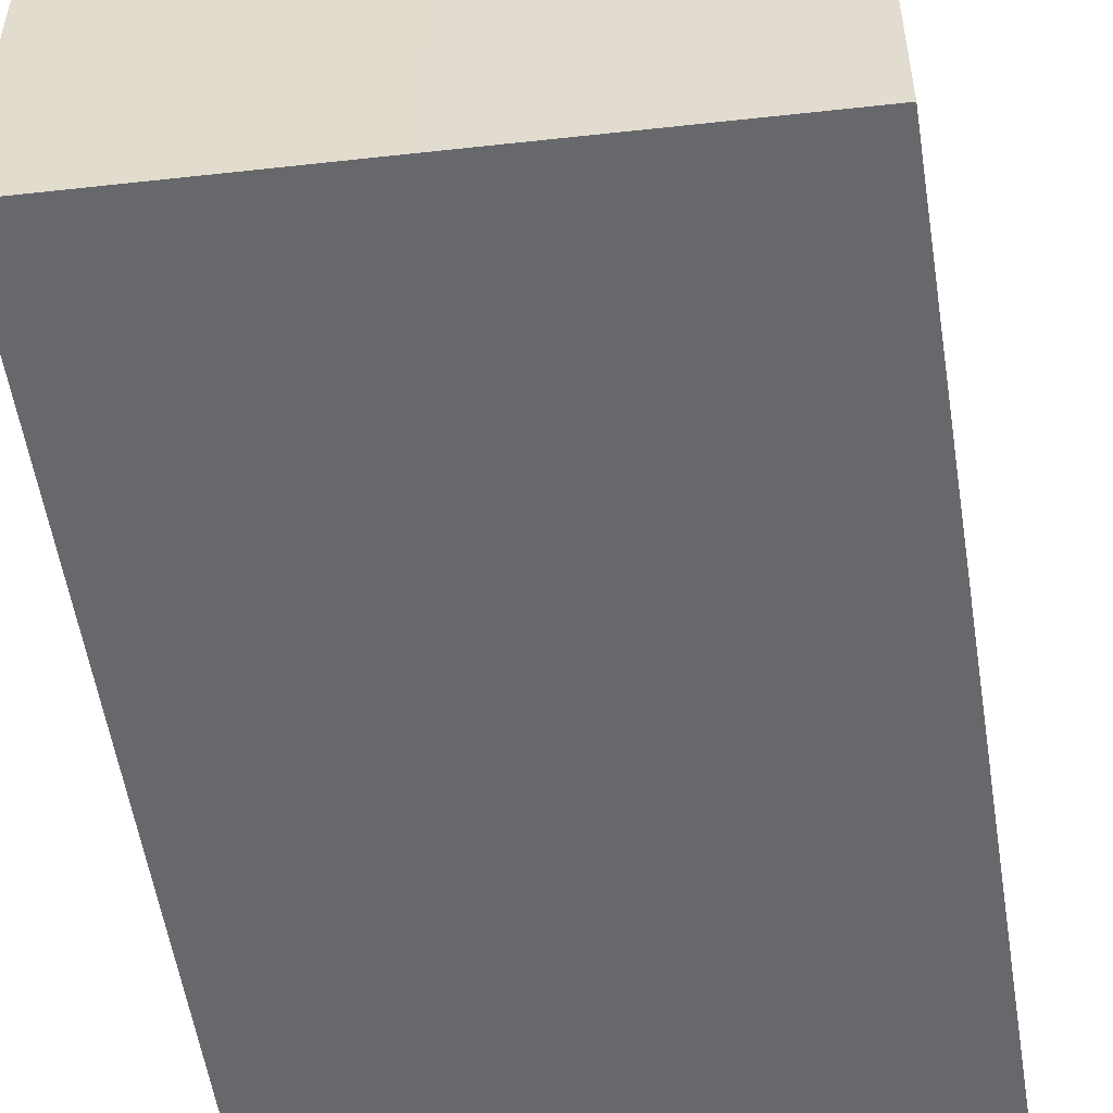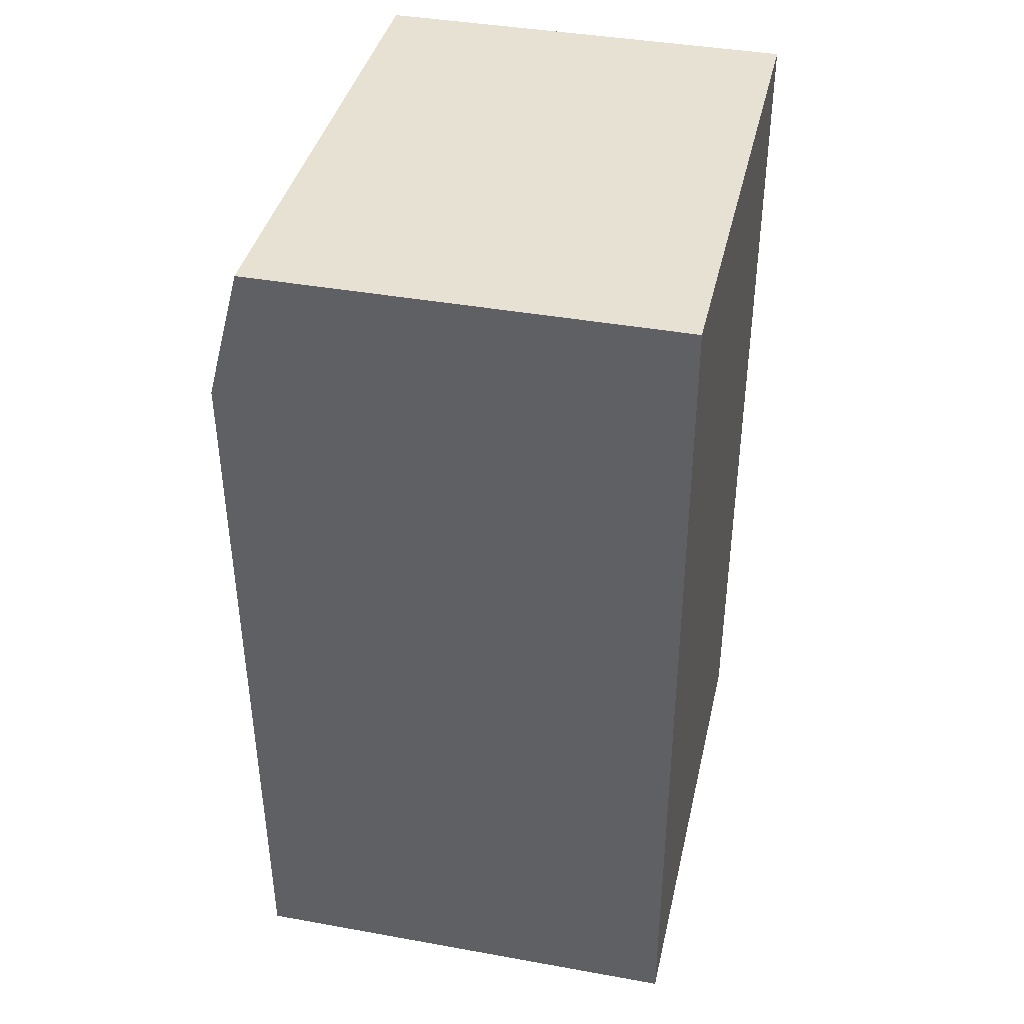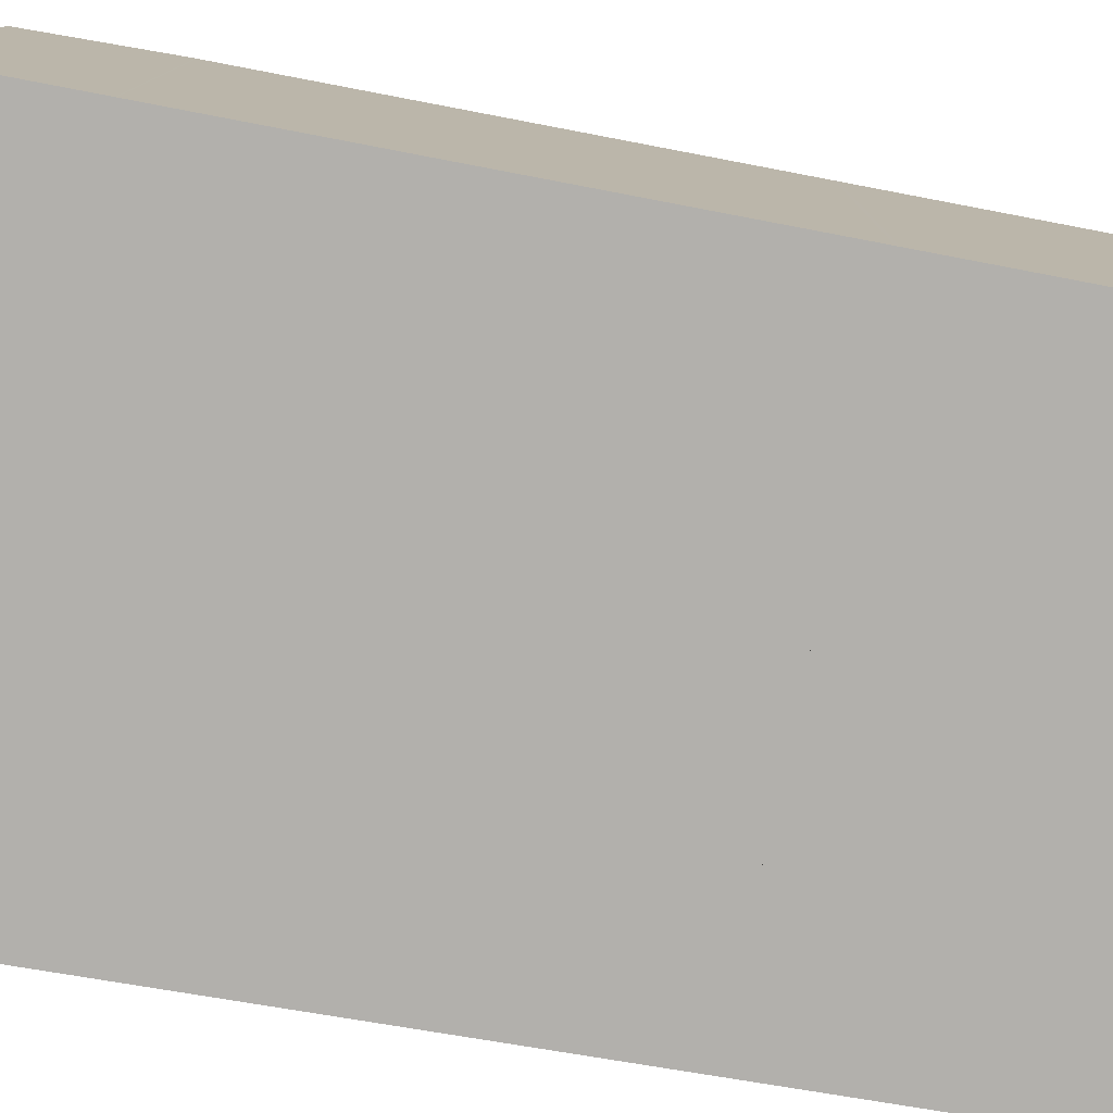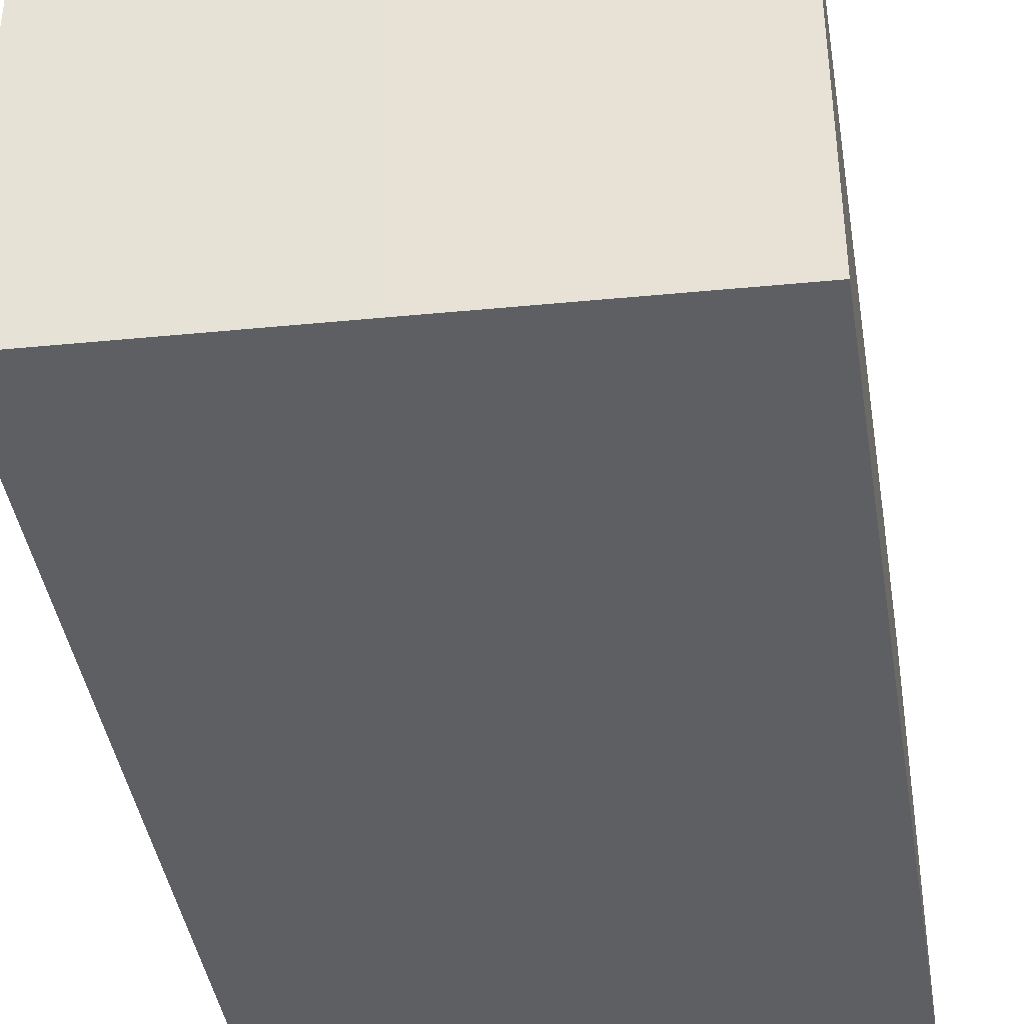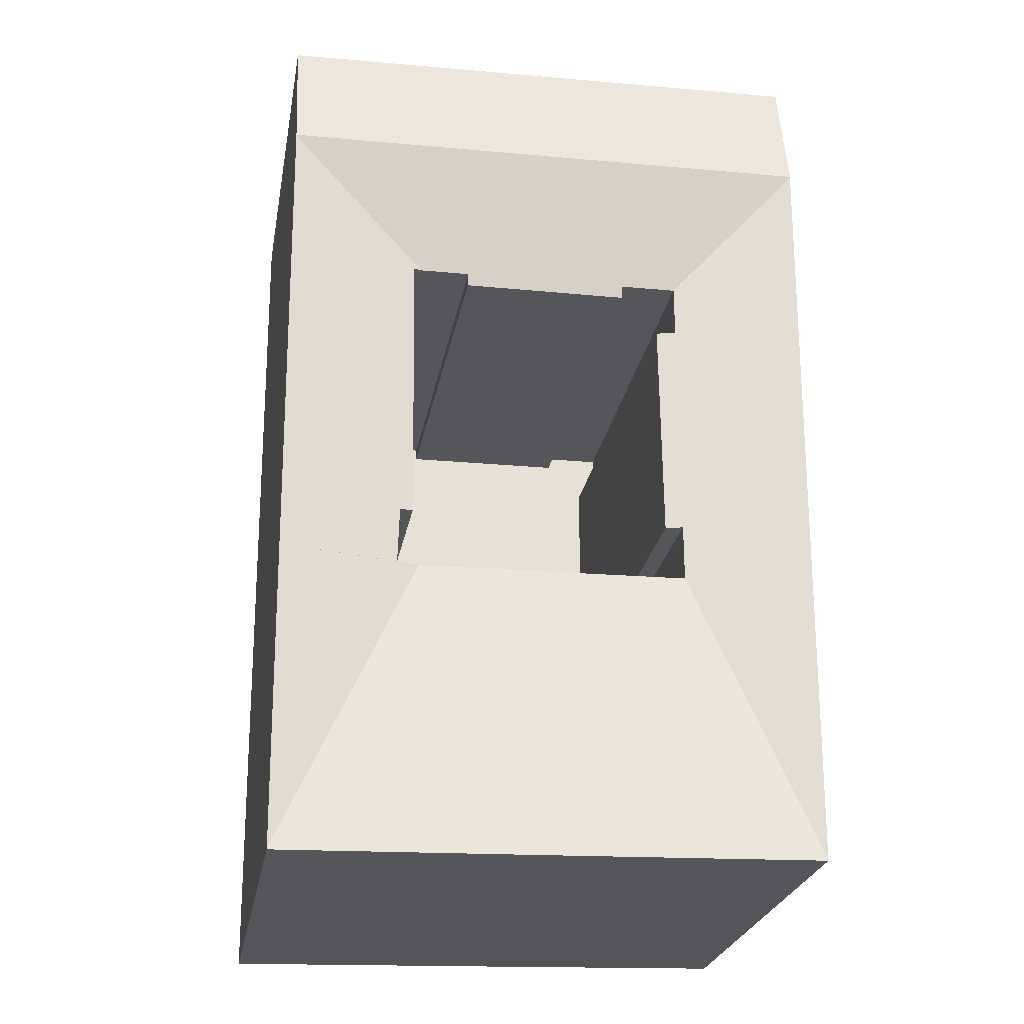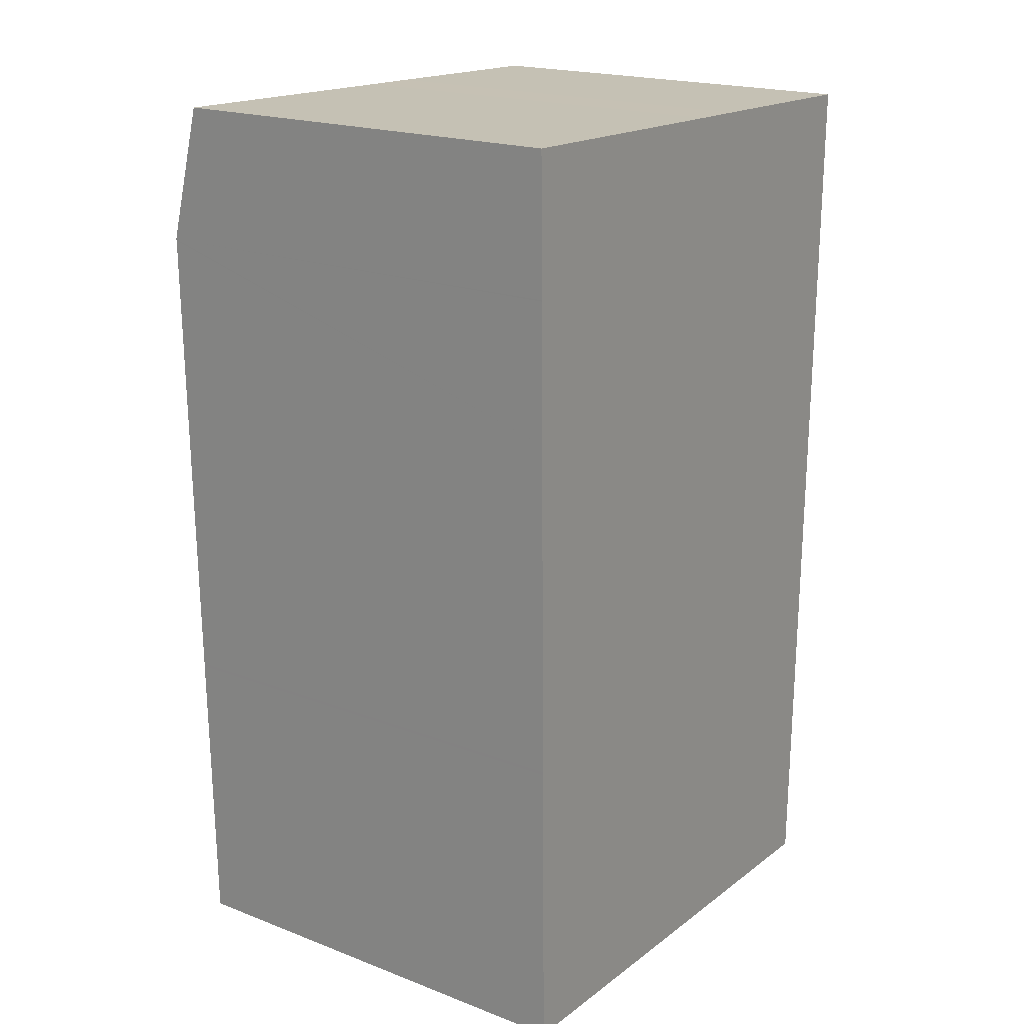
<metadata>
{"format":"obj","ext":"obj","renderer":"f3d","projection":"perspective","resolution":1024,"background":"white","views":[{"elev":-52.4,"azim":-171.5,"up":"+Y"},{"elev":40.2,"azim":-77.5,"up":"+Z"},{"elev":-78.6,"azim":79.9,"up":"+Y"},{"elev":-39.5,"azim":-171.4,"up":"+Y"},{"elev":-25.6,"azim":169.9,"up":"+Z"},{"elev":19.7,"azim":-54.7,"up":"+Z"}]}
</metadata>
<code>
v  10.05 19.81 -40.34
v  12.27 2.474e-15 -40.41
v  10.05 2.47e-15 -40.34
v  12.27 19.81 -40.41
v  0.294 19.8 -22.59
v  0.299 1.405e-15 -22.95
v  0.294 1.383e-15 -22.59
v  0.299 19.8 -22.95
v  5.715 18.25 -0.172
v  0.078 19.82 -5.974
v  0 18.25 1.117e-15
v  5.718 19.82 -6.108
v  12.3 18.25 -0.37
v  17.88 19.81 -6.395
v  14.82 18.25 -0.44
v  17.95 18.25 -0.535
v  17.48 19.82 -40.56
v  17.48 2.484e-15 -40.56
v  23.61 19.81 -40.74
v  23.61 2.495e-15 -40.74
v  24.08 18.25 -0.722
v  24.02 19.82 -6.54
v  0.078 3.658e-16 -5.974
v  0 0 0
v  0.079 3.691e-16 -6.028
v  0.156 7.347e-16 -12
v  0.079 19.8 -6.028
v  0.156 19.8 -12
v  0.292 1.373e-15 -22.42
v  0.292 19.8 -22.42
v  5.721 18.24 -12.1
v  0.348 19.8 -26.77
v  8.238 18.23 -12.14
v  8.226 18.09 -12.67
v  11.88 18.1 -12.73
v  14.65 18.1 -12.77
v  15.61 18.24 -12.27
v  17.81 18.24 -12.3
v  24.02 19.81 -6.588
v  15.59 18.1 -12.79
v  6.561 17.99 -14.4
v  5.721 8.816e-16 -14.4
v  6.561 8.821e-16 -14.4
v  5.721 18.24 -14.4
v  10.38 1.662e-15 -27.15
v  5.725 18.24 -27.04
v  5.725 1.656e-15 -27.04
v  10.38 18.24 -27.15
v  12.79 1.666e-15 -27.2
v  12.79 18.24 -27.2
v  17.63 1.673e-15 -27.32
v  17.63 18.23 -27.32
v  18.61 1.674e-15 -27.34
v  18.61 18.49 -27.34
v  5.725 1.502e-15 -24.53
v  5.725 18.24 -24.53
v  17.96 18.31 -24.75
v  18.54 1.518e-15 -24.79
v  17.96 1.516e-15 -24.75
v  18.54 18.46 -24.79
v  5.715 1.053e-17 -0.172
v  12.3 2.266e-17 -0.37
v  6.473 18.02 -24.53
v  6.473 1.502e-15 -24.53
v  0.519 19.8 -39.98
v  0.35 19.8 -26.9
v  11.88 7.794e-16 -12.73
v  8.226 7.759e-16 -12.67
v  17.95 3.276e-17 -0.535
v  14.82 2.694e-17 -0.44
v  24.08 4.421e-17 -0.722
v  23.62 2.491e-15 -40.68
v  23.62 19.81 -40.68
v  23.77 1.682e-15 -27.47
v  23.77 19.81 -27.47
v  23.77 1.674e-15 -27.33
v  23.77 19.81 -27.33
v  23.95 7.598e-16 -12.41
v  23.95 19.81 -12.41
v  24.02 4.034e-16 -6.588
v  24.02 4.005e-16 -6.54
v  0.348 1.639e-15 -26.77
v  0.35 1.647e-15 -26.9
v  0.519 2.448e-15 -39.98
v  5.731 2.462e-15 -40.21
v  0.52 2.452e-15 -40.05
v  18.15 18.32 -12.31
v  18.15 7.537e-16 -12.31
v  0.52 19.81 -40.05
v  5.731 19.81 -40.21
v  8.238 7.432e-16 -12.14
v  15.59 7.829e-16 -12.79
v  14.65 7.821e-16 -12.77
v  17.81 7.533e-16 -12.3
v  15.61 7.51e-16 -12.27
v  5.721 7.406e-16 -12.1
g defaultobject
f 1 2 3
f 2 1 4
f 5 6 7
f 6 5 8
f 9 10 11
f 10 9 12
f 12 9 13
f 12 13 14
f 14 13 15
f 14 15 16
f 17 2 4
f 2 17 18
f 18 17 19
f 18 19 20
f 21 14 16
f 14 21 22
f 11 23 24
f 23 11 10
f 23 10 25
f 25 10 26
f 26 10 27
f 26 27 28
f 26 28 29
f 29 28 30
f 31 28 27
f 28 31 8
f 8 31 32
f 28 8 30
f 30 8 5
f 12 27 10
f 27 12 31
f 31 12 14
f 31 14 33
f 33 14 34
f 34 14 35
f 35 14 36
f 36 14 22
f 36 22 37
f 37 22 38
f 38 22 39
f 40 36 37
f 41 42 43
f 42 41 44
f 45 46 47
f 46 45 48
f 48 45 49
f 48 49 50
f 50 49 51
f 50 51 52
f 52 51 53
f 52 53 54
f 46 55 47
f 55 46 56
f 57 58 59
f 58 57 60
f 61 11 24
f 11 61 9
f 9 61 62
f 9 62 13
f 63 43 64
f 43 63 41
f 65 66 46
f 56 64 55
f 64 56 63
f 34 67 68
f 67 34 35
f 60 53 58
f 53 60 54
f 69 15 70
f 15 69 16
f 16 69 71
f 16 71 21
f 19 72 20
f 72 19 73
f 72 73 74
f 74 73 75
f 74 75 76
f 76 75 77
f 76 77 78
f 78 77 79
f 78 79 80
f 80 79 39
f 80 39 81
f 81 39 22
f 81 22 71
f 71 22 21
f 69 81 71
f 81 69 70
f 81 70 80
f 80 70 78
f 78 70 62
f 78 62 61
f 78 61 76
f 76 61 24
f 76 24 23
f 76 23 25
f 76 25 26
f 76 26 74
f 74 26 72
f 72 26 29
f 72 29 20
f 20 29 18
f 18 29 7
f 18 7 6
f 18 6 82
f 18 82 83
f 18 83 2
f 2 83 84
f 2 84 3
f 3 84 85
f 85 84 86
f 87 59 88
f 59 87 57
f 48 65 46
f 65 48 50
f 65 50 89
f 89 50 90
f 90 50 52
f 90 52 1
f 1 52 73
f 1 73 4
f 4 73 17
f 17 73 19
f 54 79 77
f 79 54 60
f 79 60 57
f 79 57 87
f 79 87 39
f 39 87 38
f 52 75 73
f 75 52 54
f 75 54 77
f 33 68 91
f 68 33 34
f 30 7 29
f 7 30 5
f 15 62 70
f 62 15 13
f 36 92 93
f 92 36 40
f 37 94 95
f 94 37 38
f 94 38 88
f 88 38 87
f 31 91 96
f 91 31 33
f 35 93 67
f 93 35 36
f 44 96 42
f 96 44 31
f 40 95 92
f 95 40 37
f 32 6 8
f 6 32 82
f 82 32 66
f 82 66 83
f 83 66 65
f 83 65 84
f 84 65 89
f 84 89 86
f 63 56 41
f 44 32 31
f 32 44 41
f 32 41 56
f 32 56 46
f 32 46 66
f 89 85 86
f 85 89 90
f 85 90 3
f 3 90 1

</code>
